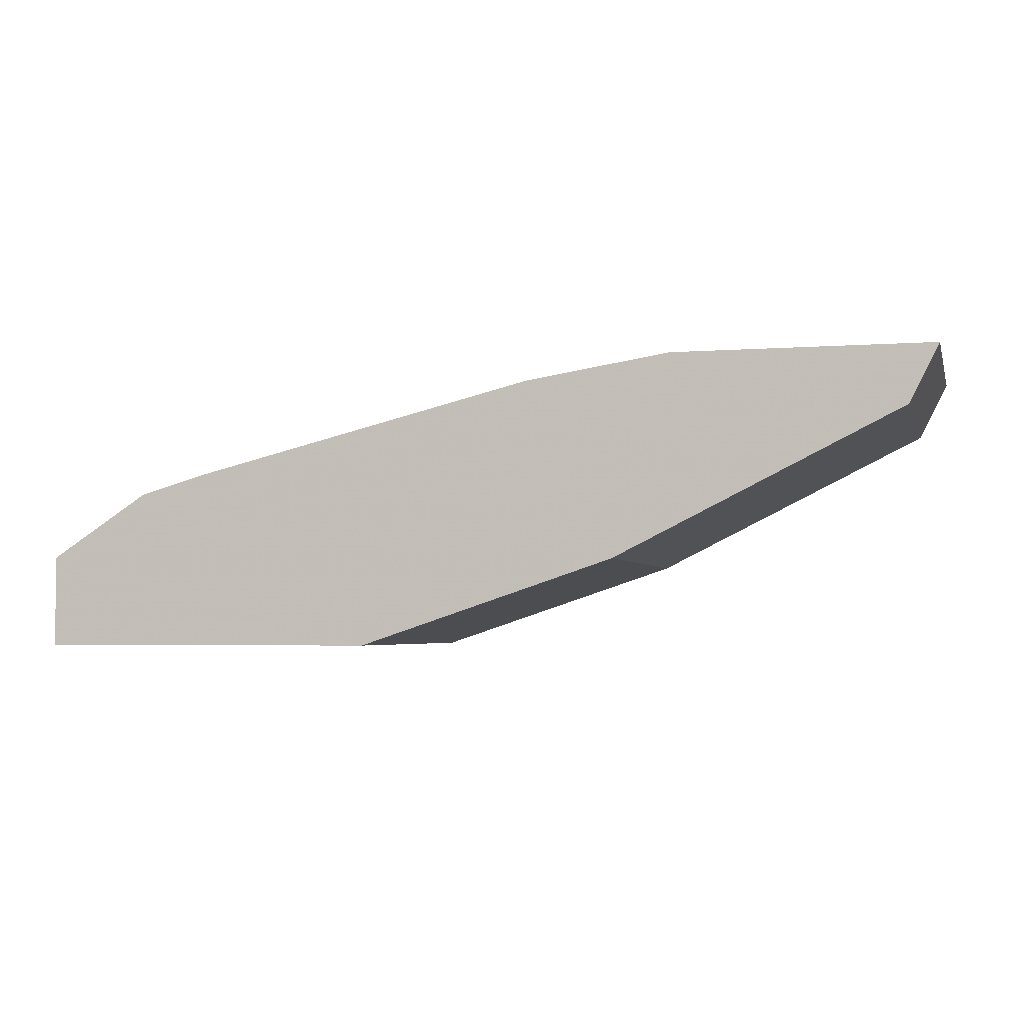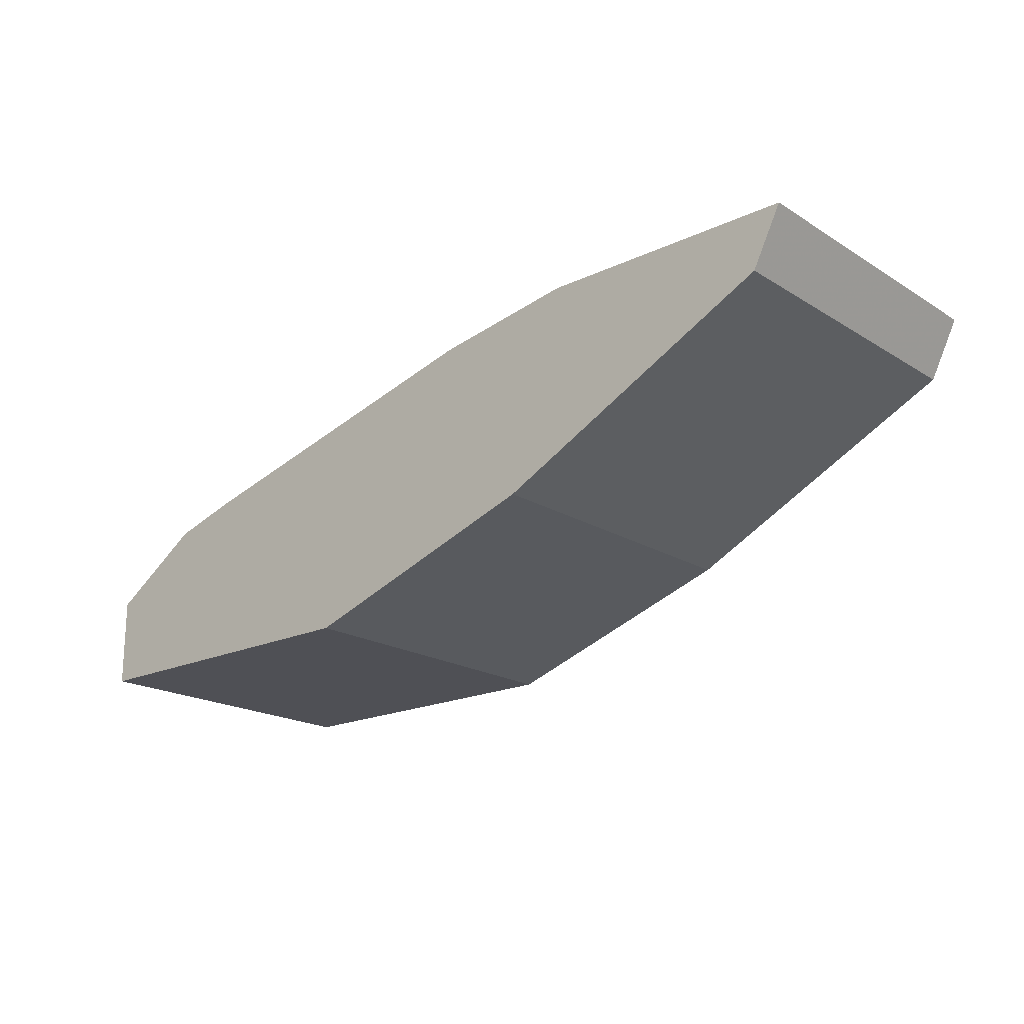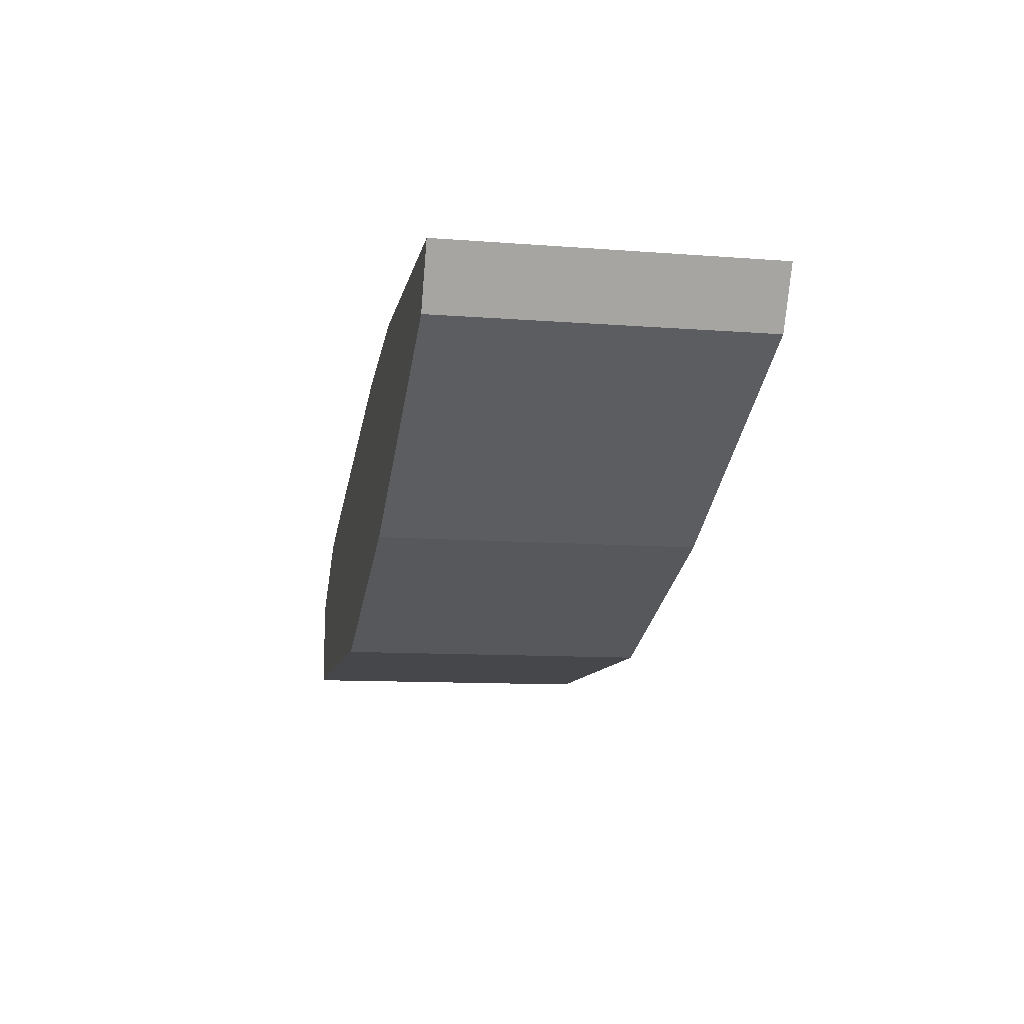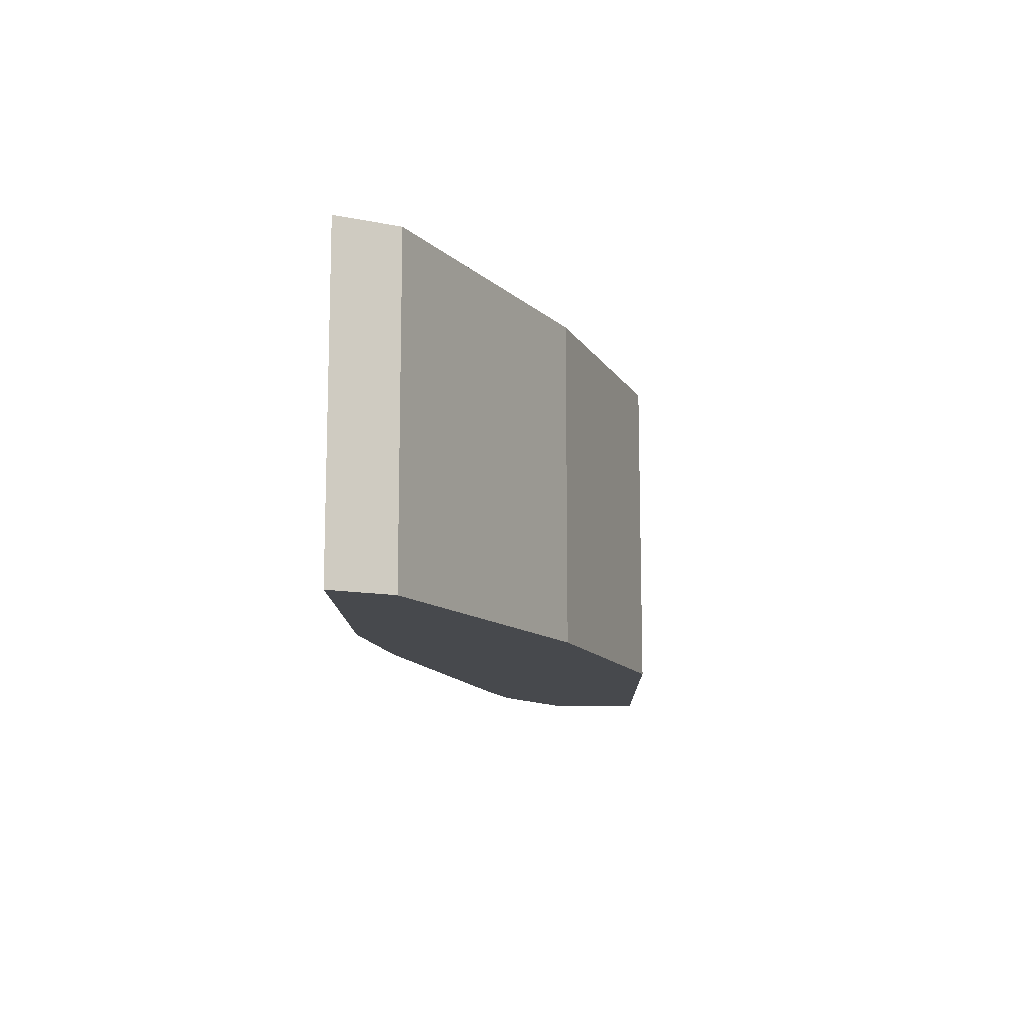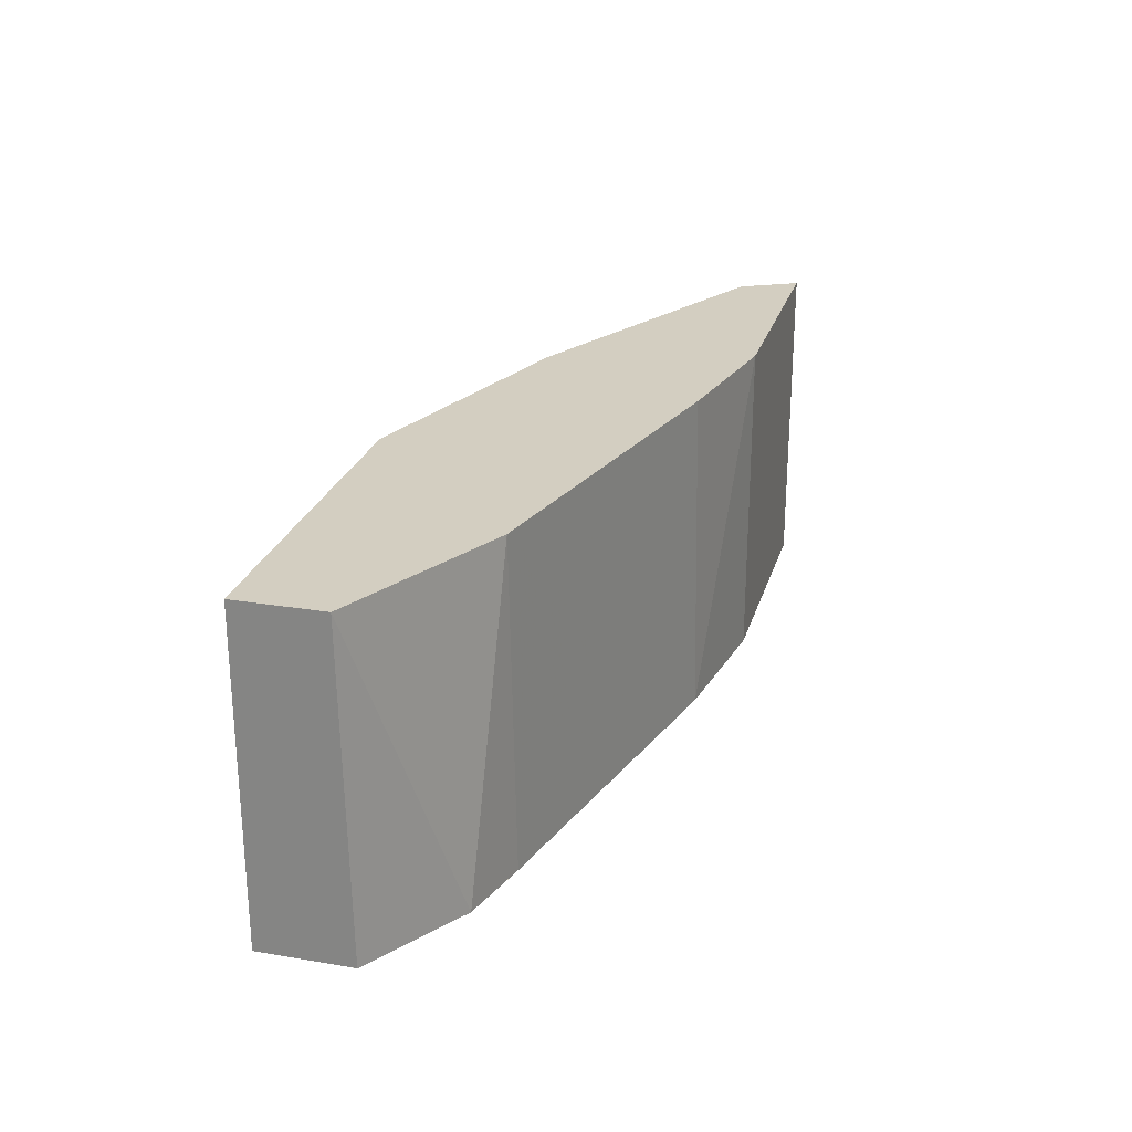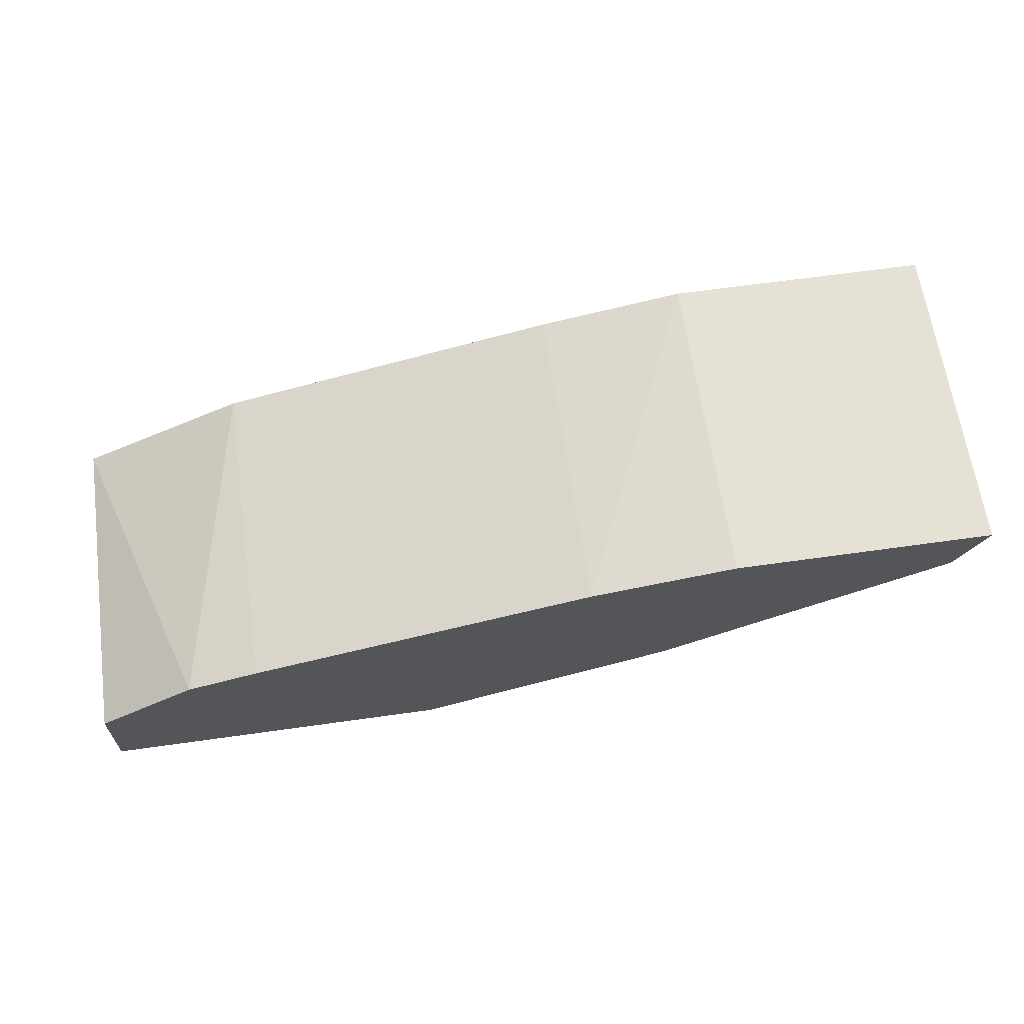
<metadata>
{"format":"obj","ext":"obj","renderer":"f3d","projection":"perspective","resolution":1024,"background":"white","views":[{"elev":-3.6,"azim":14.6,"up":"+Z"},{"elev":-19.4,"azim":41.3,"up":"+Z"},{"elev":-10.7,"azim":79.1,"up":"+Z"},{"elev":-12.0,"azim":91.2,"up":"+Y"},{"elev":25.0,"azim":-74.8,"up":"+Y"},{"elev":64.1,"azim":-8.1,"up":"+Z"}]}
</metadata>
<code>
v 0.000211 -0.6102 -0.6642
v 0.000211 -0.4965 -0.6664
v 0.000211 -0.6102 -0.6967
v 0.03539 -0.6102 -0.6413
v 0.01847 -0.4965 -0.6572
v 0.000211 -0.4965 -0.6967
v 0.1212 -0.6102 -0.6967
v 0.06061 -0.6102 -0.634
v 0.06061 -0.4965 -0.6362
v 0.04039 -0.4965 -0.6463
v 0.1212 -0.4965 -0.6967
v 0.212 -0.6102 -0.6665
v 0.1818 -0.6102 -0.6037
v 0.1818 -0.4965 -0.6059
v 0.212 -0.4965 -0.6665
v 0.2305 -0.4965 -0.6572
v 0.2608 -0.4965 -0.6421
v 0.313 -0.6102 -0.616
v 0.2325 -0.6102 -0.5956
v 0.2325 -0.4965 -0.5956
v 0.313 -0.4965 -0.616
v 0.3234 -0.6102 -0.5956
v 0.3234 -0.4965 -0.5956
f 7 15 12
f 3 6 11
f 2 11 6
f 3 11 7
f 4 8 9
f 4 9 10
f 4 10 5
f 7 11 15
f 8 13 9
f 18 21 23
f 12 15 16
f 12 16 17
f 12 17 18
f 13 19 20
f 13 20 14
f 17 21 18
f 18 23 22
f 2 15 11
f 9 13 14
f 2 16 15
f 1 6 3
f 2 21 17
f 19 22 23
f 1 2 6
f 1 3 7
f 1 7 12
f 1 12 18
f 1 18 22
f 1 22 19
f 1 19 13
f 2 17 16
f 1 13 8
f 1 4 2
f 2 4 5
f 2 5 10
f 2 10 9
f 2 9 14
f 2 14 20
f 2 20 23
f 2 23 21
f 1 8 4
f 19 23 20

</code>
